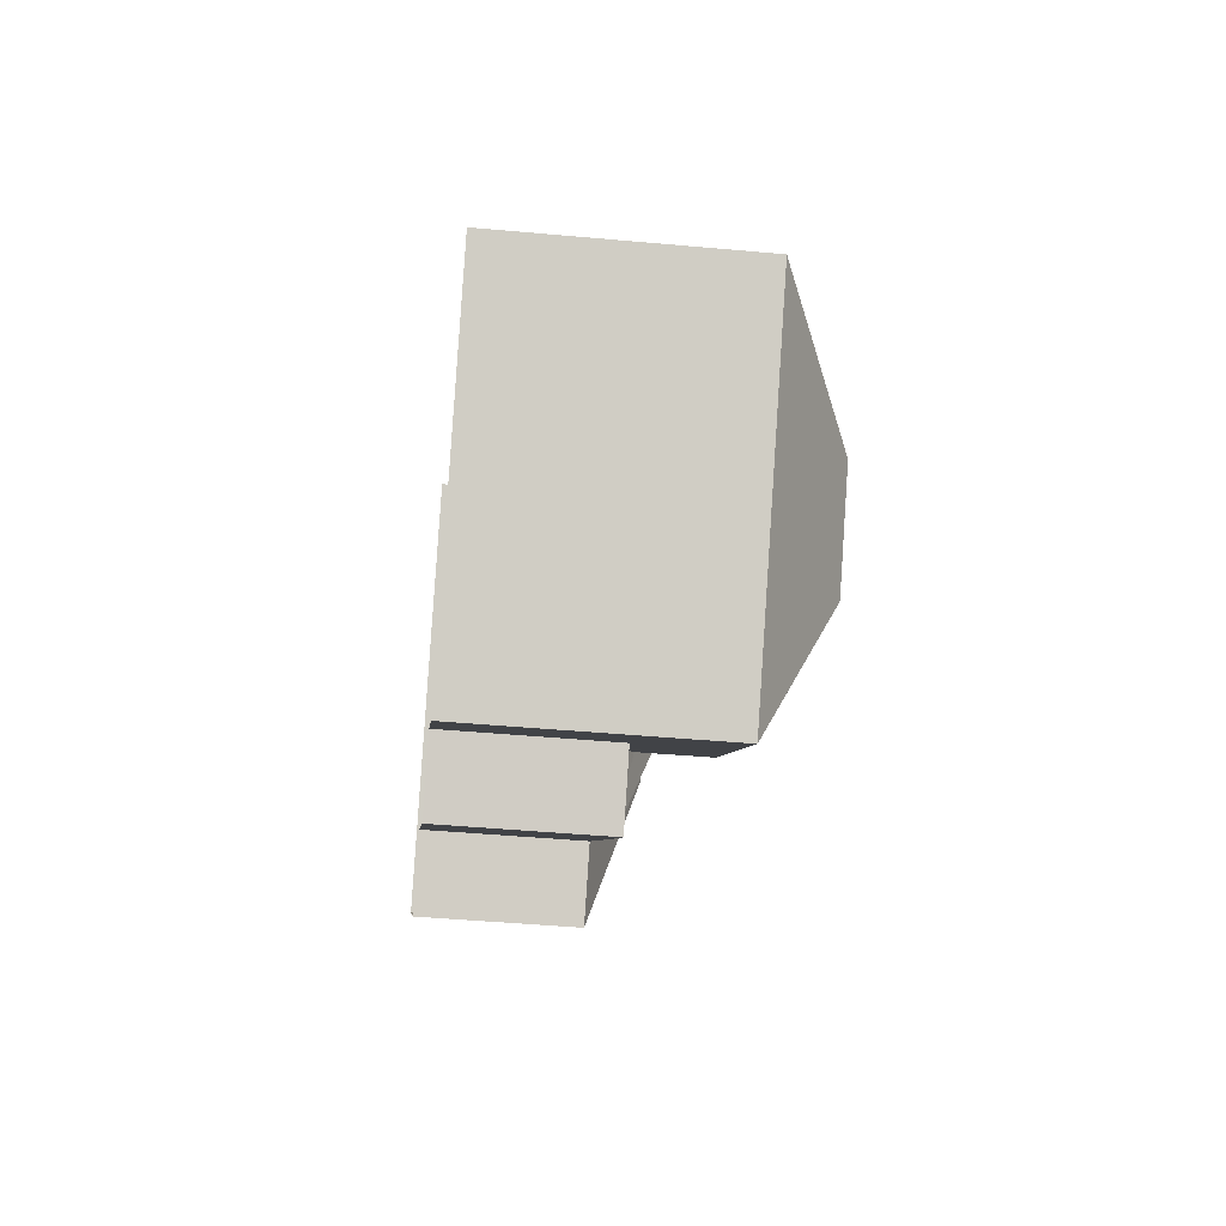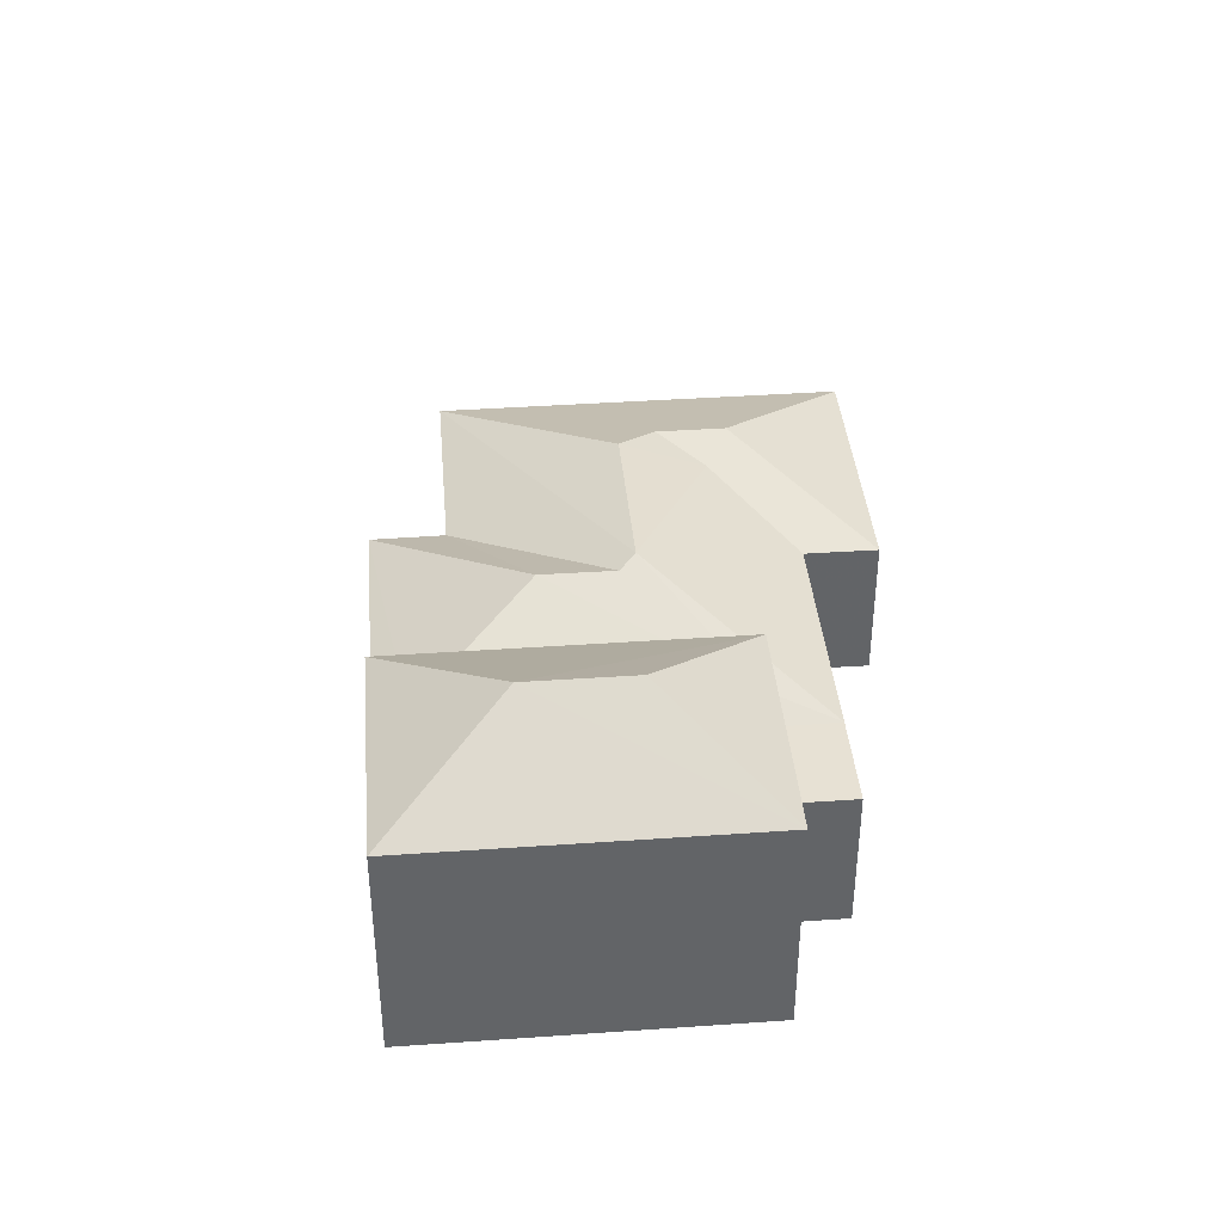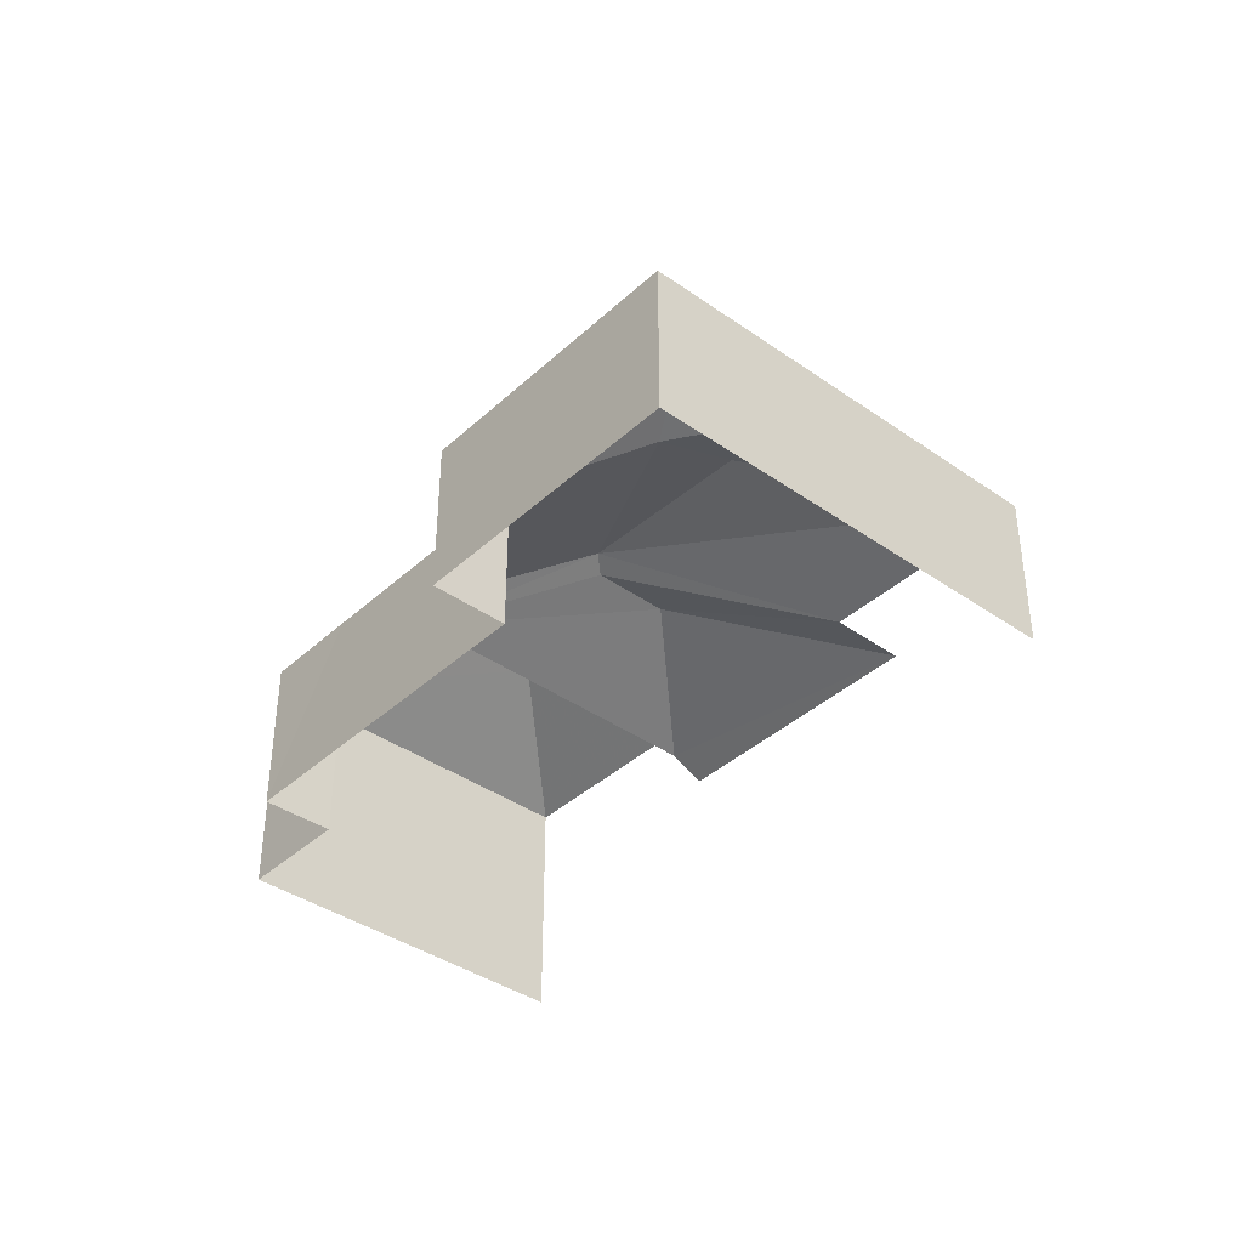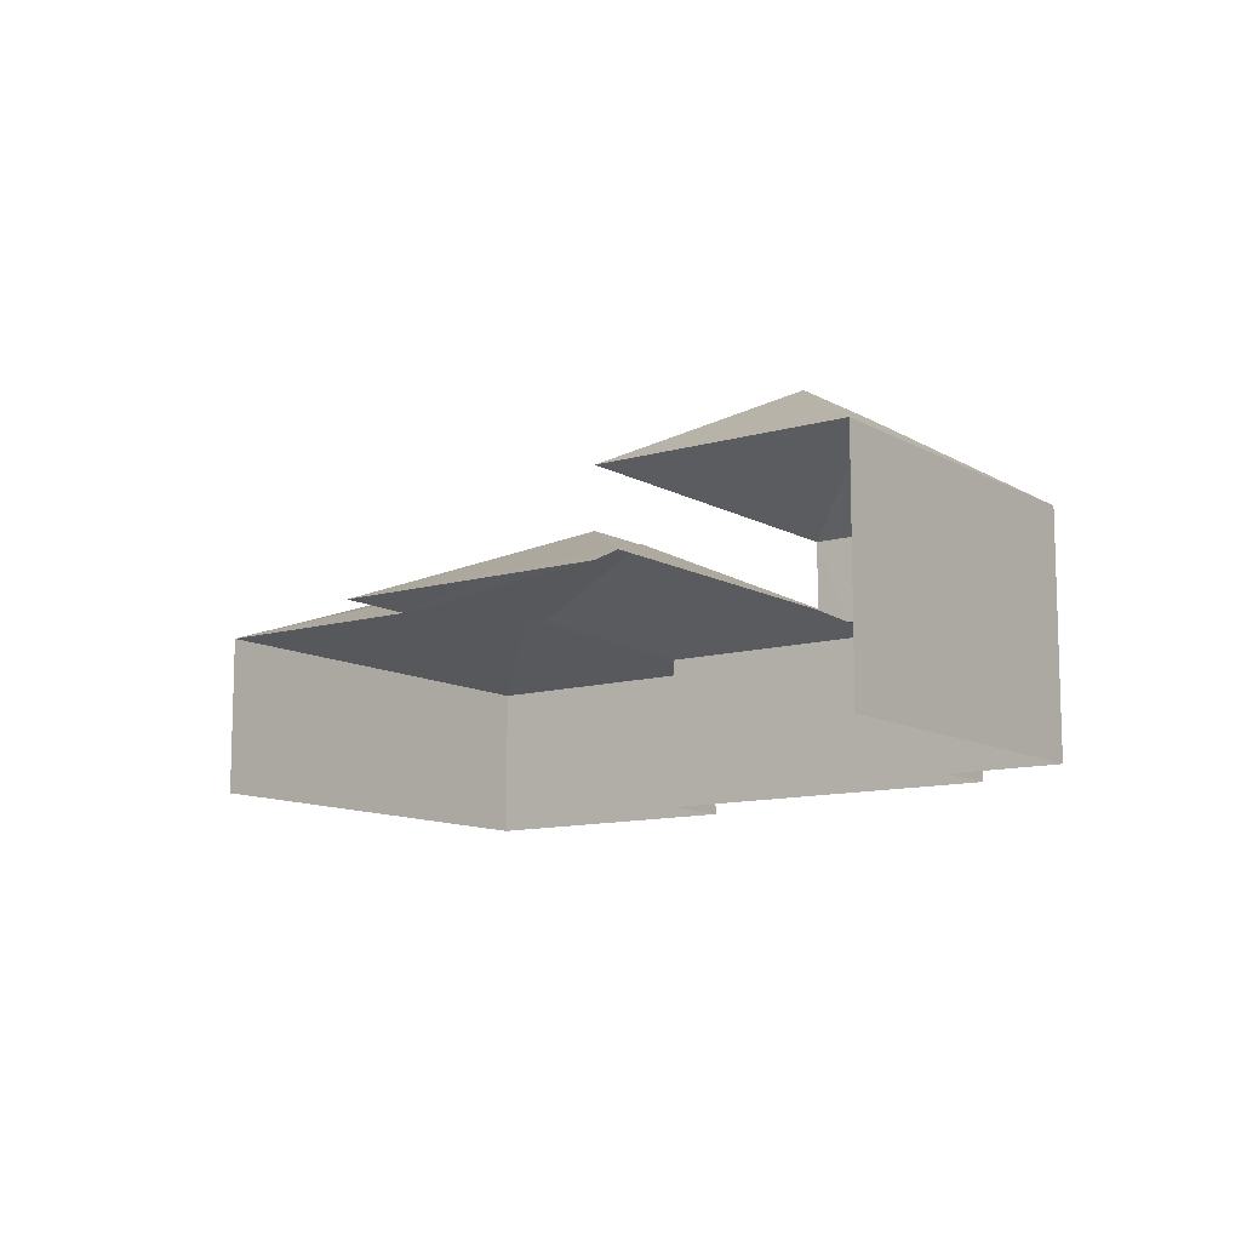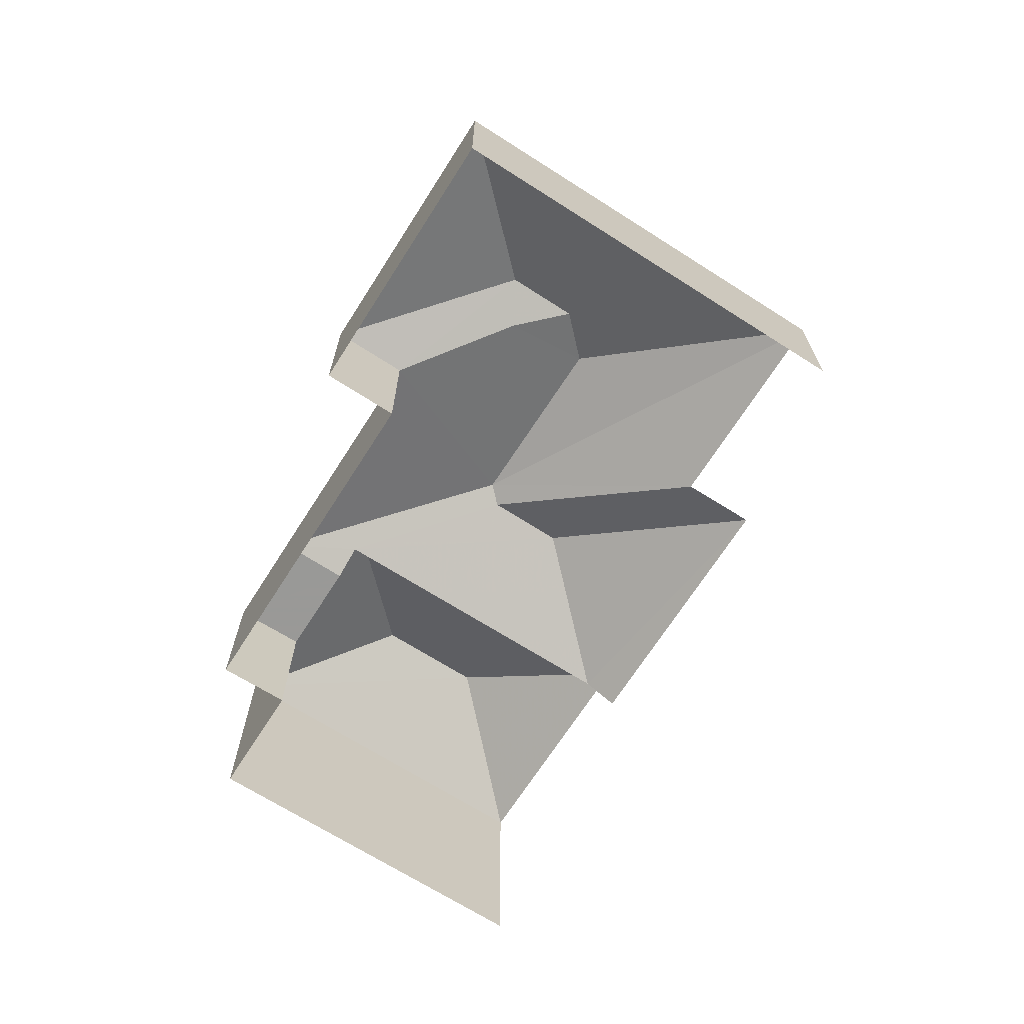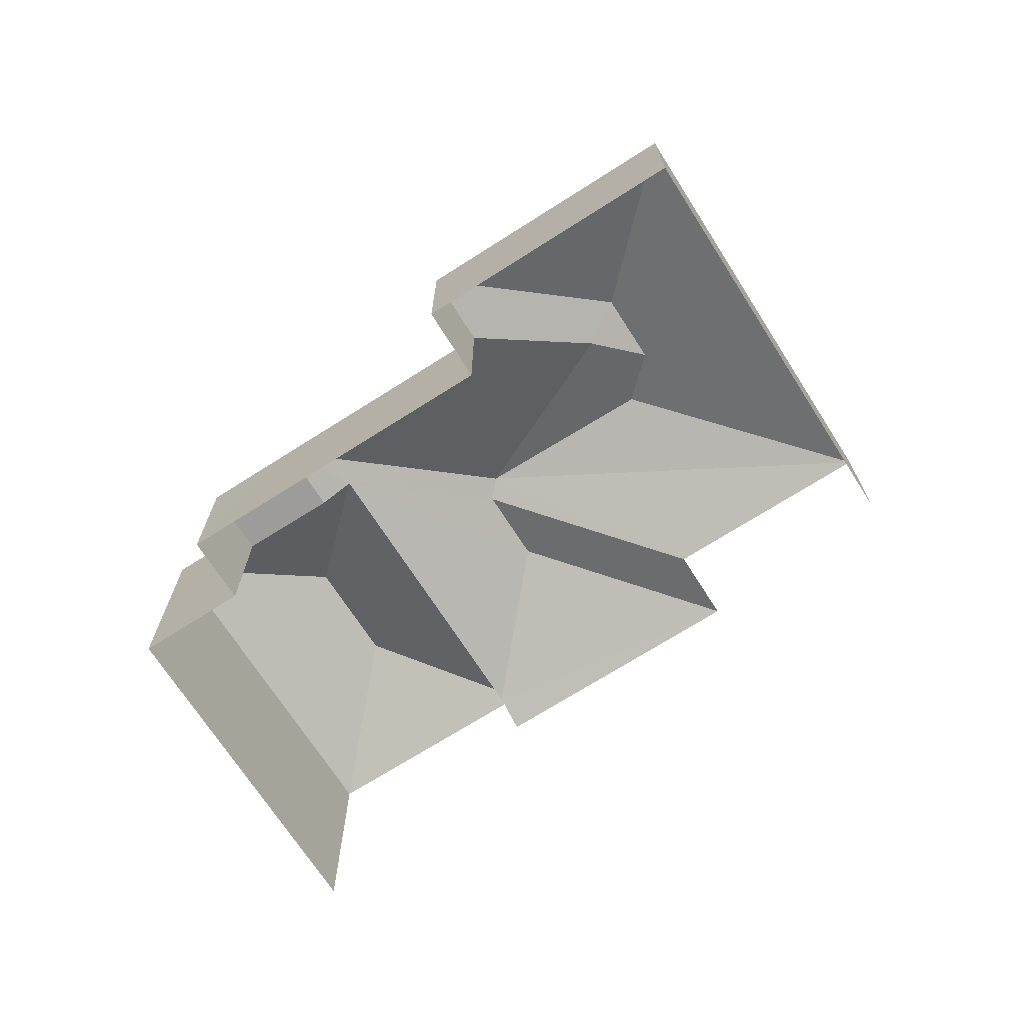
<metadata>
{"format":"obj","ext":"obj","renderer":"f3d","projection":"perspective","resolution":1024,"background":"white","views":[{"elev":-44.5,"azim":-96.0,"up":"+Y"},{"elev":39.4,"azim":-56.2,"up":"+Z"},{"elev":-39.0,"azim":87.4,"up":"+Z"},{"elev":-11.1,"azim":-105.2,"up":"+Z"},{"elev":-68.8,"azim":96.2,"up":"+Z"},{"elev":-70.2,"azim":71.3,"up":"+Z"}]}
</metadata>
<code>
v -2.196e+05 -1.236e+05 35.54
v -2.197e+05 -1.236e+05 35.54
v -2.196e+05 -1.236e+05 35.54
v -2.196e+05 -1.236e+05 35.54
v -2.196e+05 -1.236e+05 35.54
v -2.196e+05 -1.236e+05 35.54
v -2.196e+05 -1.236e+05 35.54
v -2.196e+05 -1.236e+05 35.54
v -2.196e+05 -1.236e+05 35.54
v -2.196e+05 -1.236e+05 35.54
v -2.196e+05 -1.236e+05 43.12
v -2.196e+05 -1.236e+05 41.31
v -2.196e+05 -1.236e+05 43.12
v -2.197e+05 -1.236e+05 41.31
v -2.196e+05 -1.236e+05 39.29
v -2.196e+05 -1.236e+05 40.63
v -2.196e+05 -1.236e+05 39.29
v -2.196e+05 -1.236e+05 40.63
v -2.196e+05 -1.236e+05 41.05
v -2.196e+05 -1.236e+05 41.23
v -2.196e+05 -1.236e+05 39.29
v -2.196e+05 -1.236e+05 41.05
v -2.196e+05 -1.236e+05 39.67
v -2.196e+05 -1.236e+05 39.29
v -2.196e+05 -1.236e+05 39.29
v -2.196e+05 -1.236e+05 41.05
v -2.196e+05 -1.236e+05 40.24
v -2.196e+05 -1.236e+05 39.29
v -2.196e+05 -1.236e+05 39.29
v -2.196e+05 -1.236e+05 41.31
v -2.196e+05 -1.236e+05 41.31
v -2.196e+05 -1.236e+05 39.29
v -2.196e+05 -1.236e+05 39.29
v -2.196e+05 -1.236e+05 39.29
v -2.196e+05 -1.236e+05 39.29
v -2.196e+05 -1.236e+05 39.67
f 1 2 3
f 2 4 5
f 6 7 3
f 8 6 9
f 9 6 10
f 6 5 10
f 3 2 5
f 6 3 5
f 36 23 30
f 30 23 31
f 23 25 31
f 21 5 4
f 24 21 4
f 5 21 15
f 10 5 15
f 24 4 25
f 31 25 14
f 14 25 2
f 25 4 2
f 11 12 13
f 11 14 12
f 15 16 17
f 17 16 18
f 19 16 15
f 20 15 21
f 22 20 21
f 23 24 25
f 23 26 24
f 16 27 18
f 18 28 29
f 18 27 28
f 30 31 11
f 13 30 11
f 13 12 30
f 11 31 14
f 26 21 24
f 26 22 21
f 32 33 34
f 32 35 33
f 27 19 20
f 27 16 19
f 17 18 29
f 28 20 34
f 28 27 20
f 19 15 20
f 22 36 20
f 26 36 22
f 20 36 34
f 26 23 36
f 34 36 32
f 35 1 3
f 1 35 12
f 36 30 32
f 30 12 35
f 32 30 35
f 17 9 10
f 15 17 10
f 14 2 1
f 12 14 1
f 3 7 33
f 35 3 33
f 33 7 34
f 34 6 28
f 34 7 6
f 17 8 9
f 17 29 8
f 29 6 8
f 29 28 6

</code>
